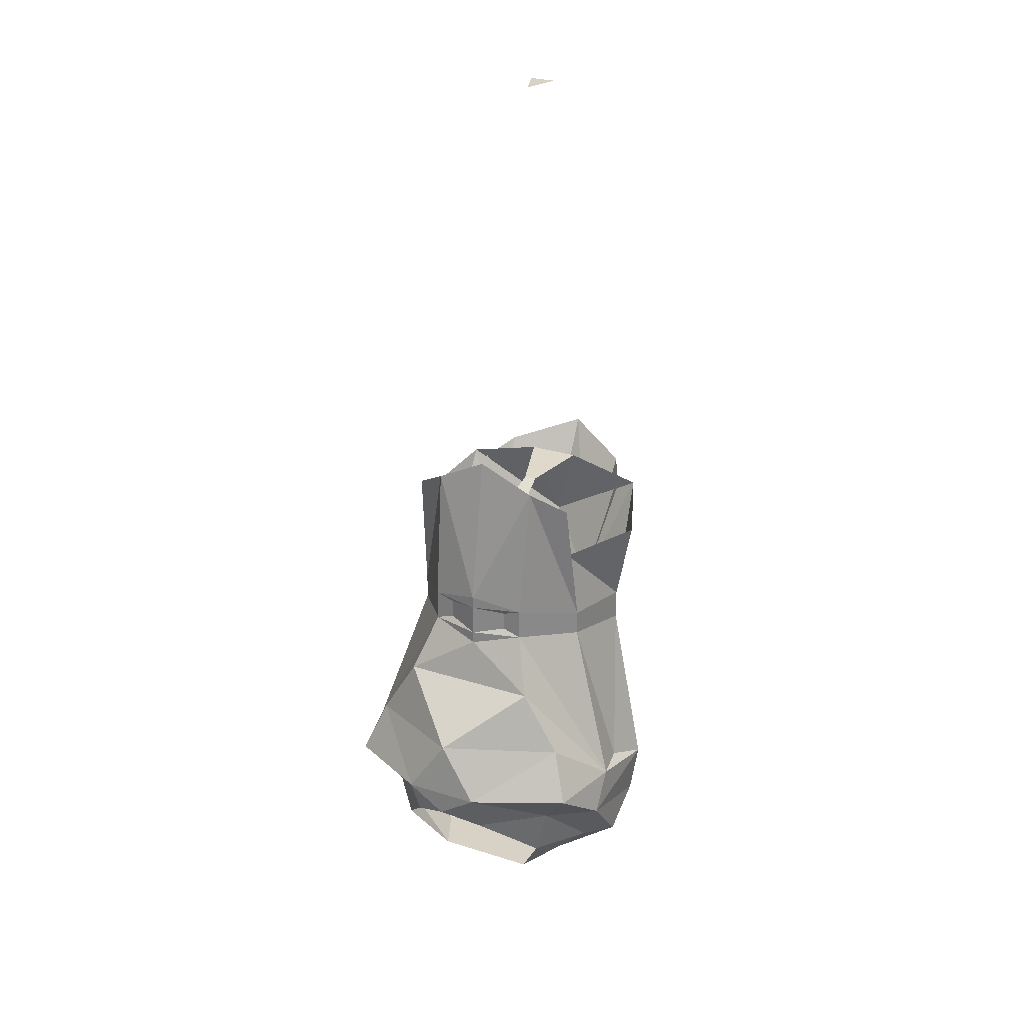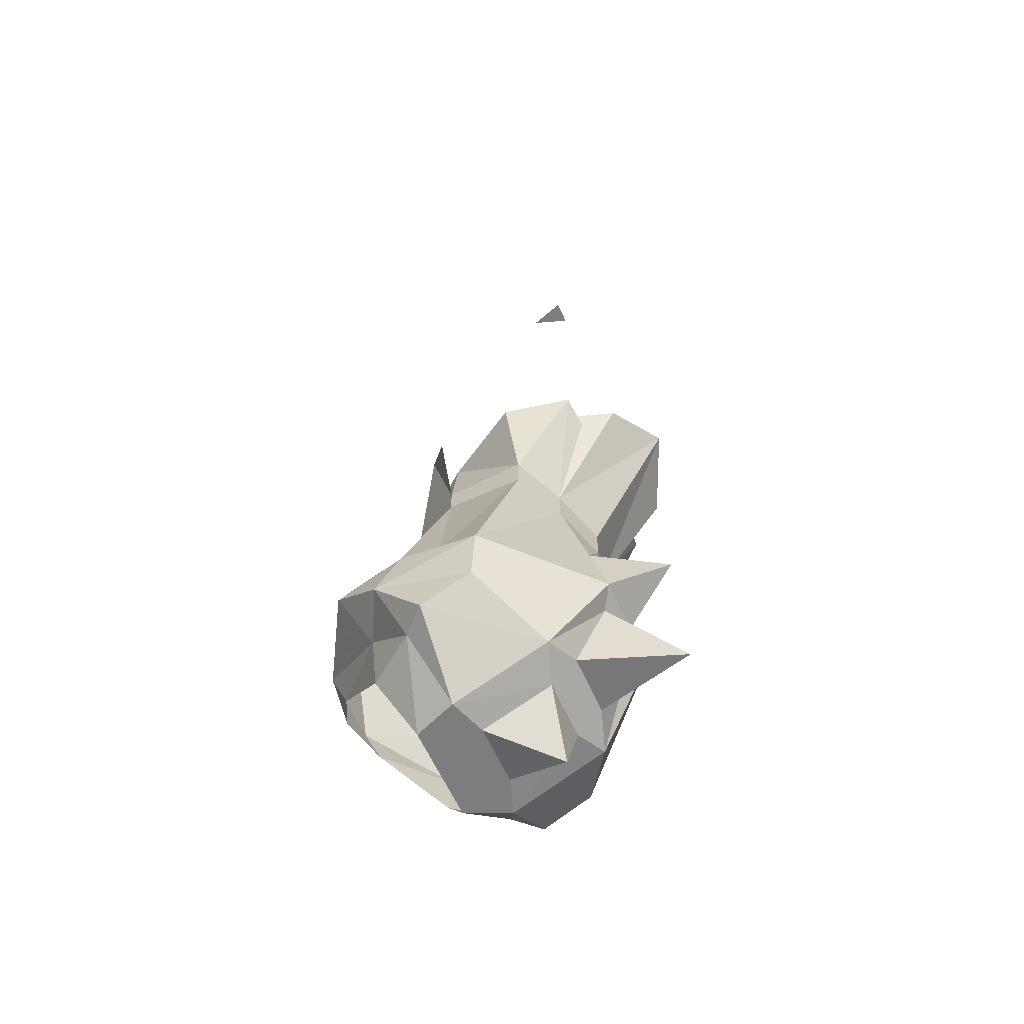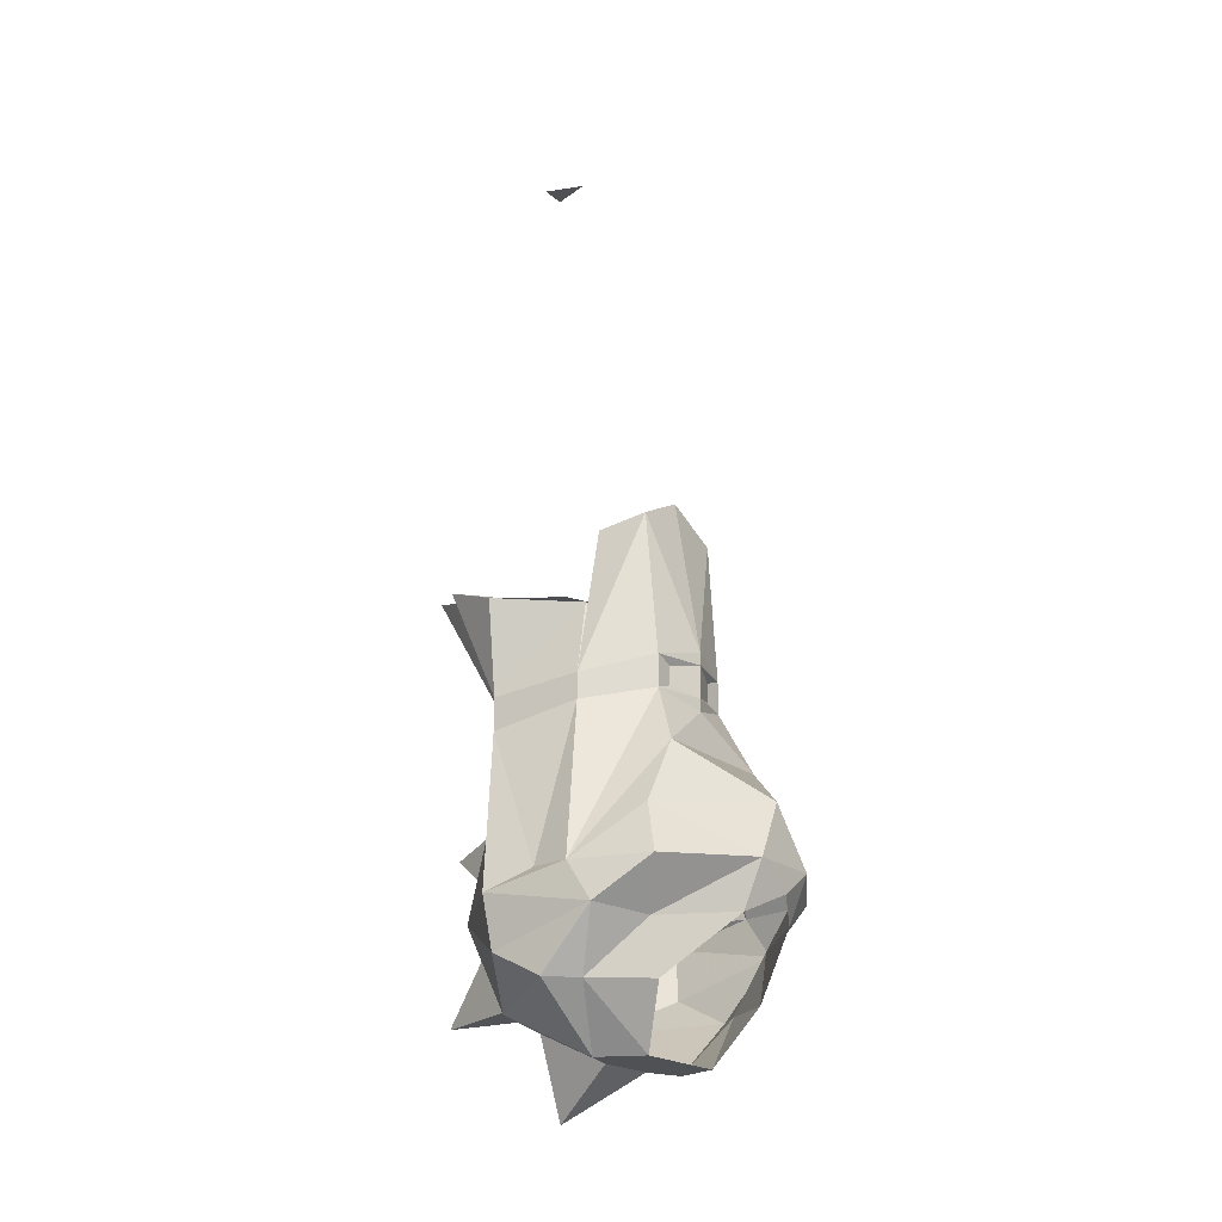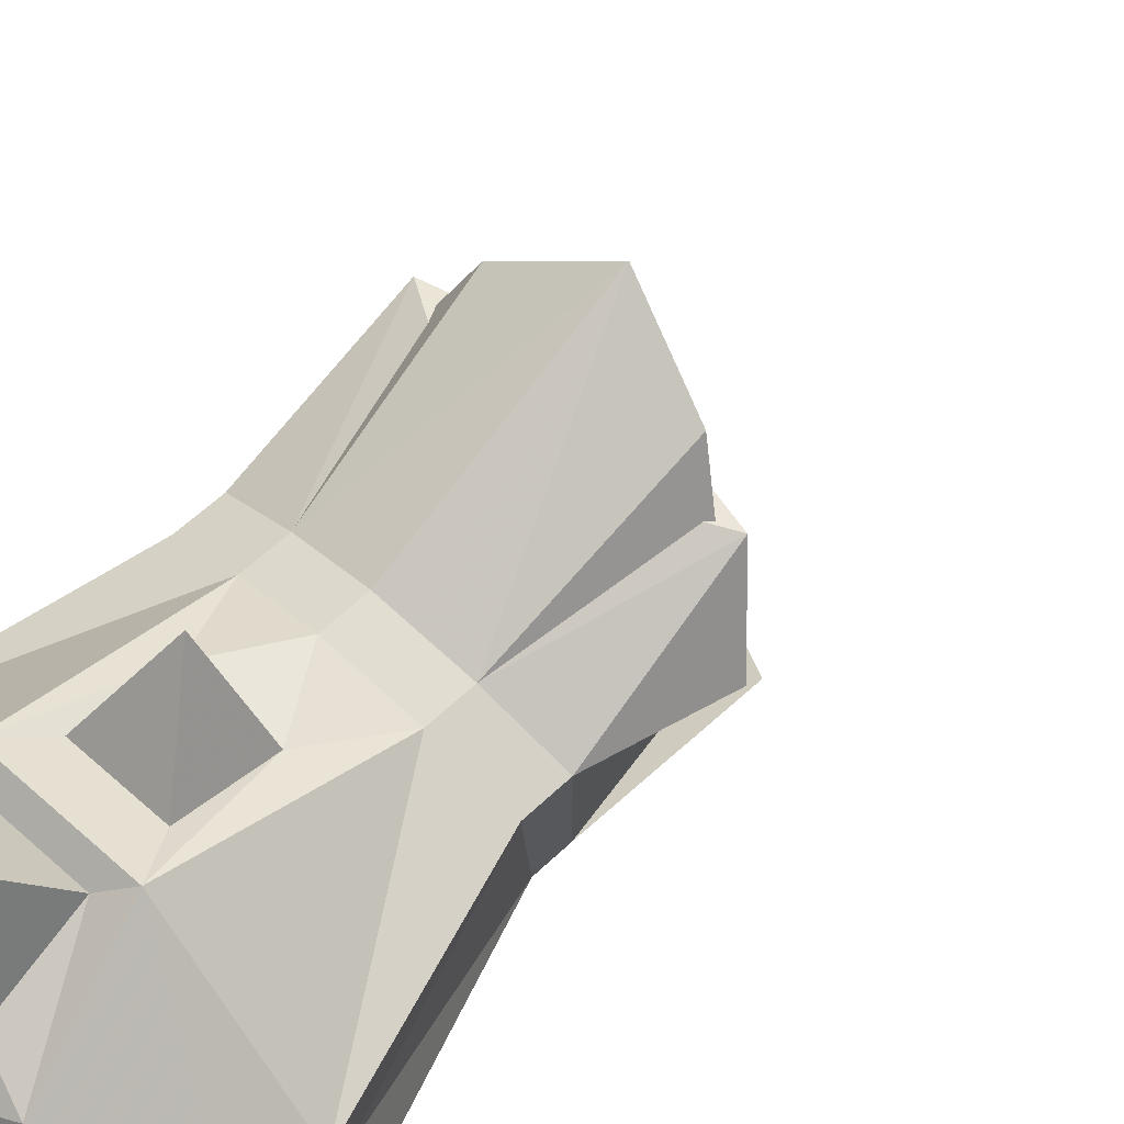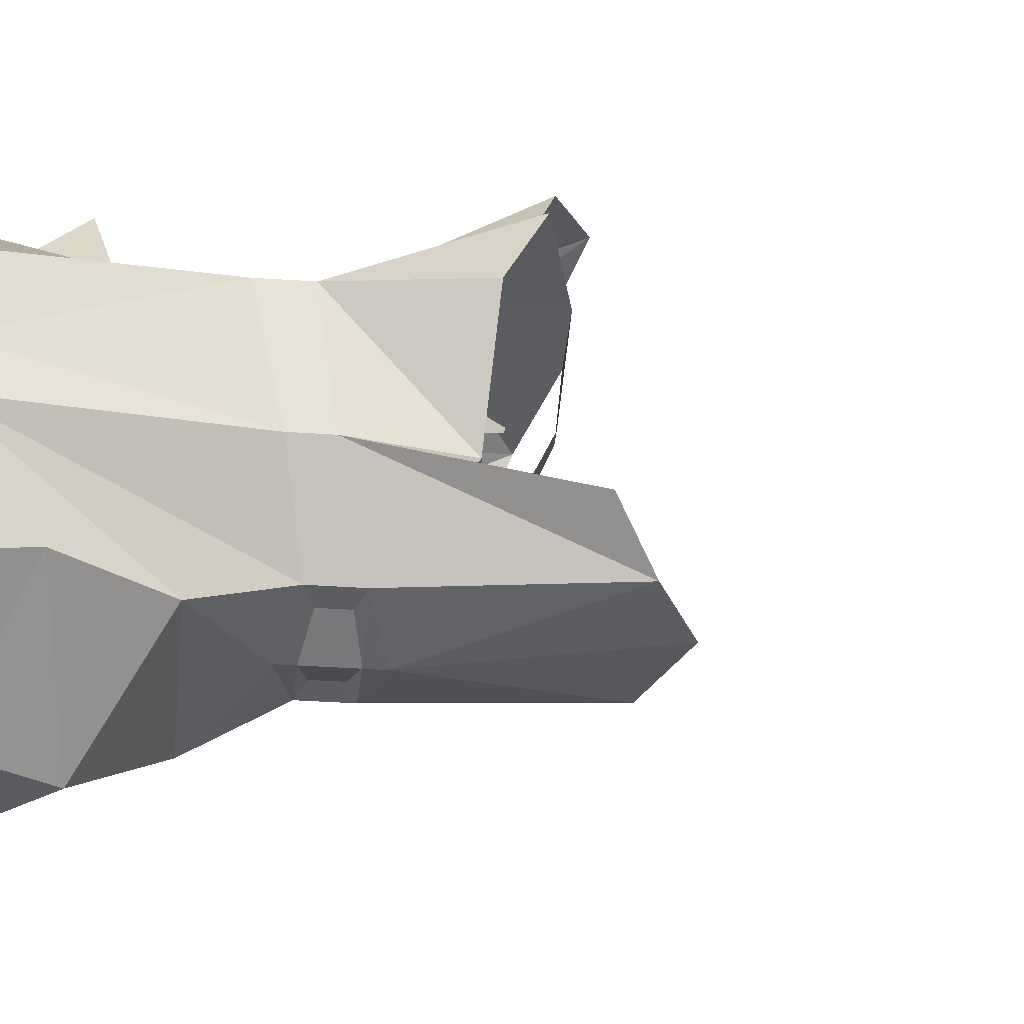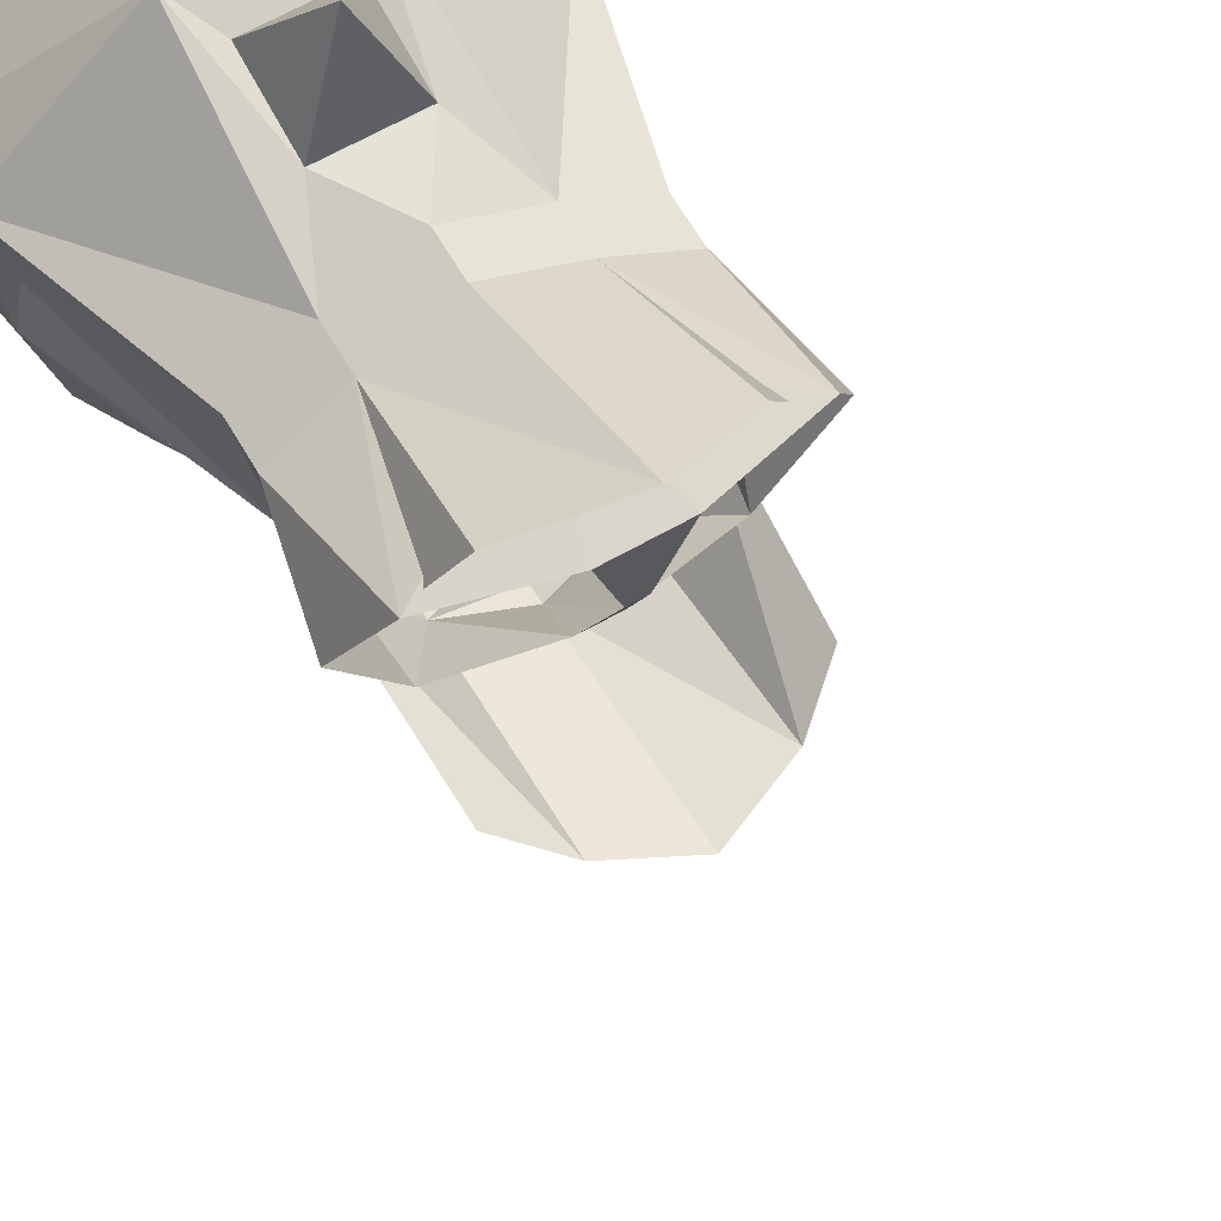
<metadata>
{"format":"obj","ext":"obj","renderer":"f3d","projection":"perspective","resolution":1024,"background":"white","views":[{"elev":27.4,"azim":-154.0,"up":"+Y"},{"elev":-59.1,"azim":-66.5,"up":"+Y"},{"elev":-20.1,"azim":124.3,"up":"+Y"},{"elev":54.7,"azim":44.1,"up":"+Z"},{"elev":-35.6,"azim":84.8,"up":"+Z"},{"elev":63.5,"azim":150.0,"up":"+Z"}]}
</metadata>
<code>
o npc/goblin_8/1
v 0 0 -5
v -2 0 1
v 2 0 1
v -8 -142 -22
v 8 -142 -22
v 11 -142 -15
v -11 -142 -15
v -19 -133 -19
v -13 -133 -27
v -15 -125 -27
v -6 -124 -36
v -6 -117 -39
v 0 -121 -39
v 6 -117 -39
v 6 -124 -36
v 15 -125 -27
v 13 -133 -27
v 19 -133 -19
v 23 -133 -15
v 11 -135 0
v 5 -137 -2
v 5 -142 -13
v -5 -142 -13
v -5 -137 -2
v -11 -135 0
v -23 -133 -15
v -23 -124 -23
v -20 -118 -31
v -17 -110 -28
v 0 -108 -38
v 17 -110 -28
v 20 -118 -31
v 23 -124 -23
v 23 -129 -7
v 8 -121 9
v 5 -123 7
v 5 -133 2
v 0 -149 -2
v 22 -118 -13
v 24 -121 -6
v 23 -118 -19
v 15 -93 -15
v 17 -96 -2
v 9 -97 2
v 11 -100 -28
v 8 -91 -24
v 15 -89 -15
v 17 -91 -2
v 9 -92 2
v 0 -93 5
v 0 -98 5
v 5 -106 5
v 5 -116 7
v -5 -116 7
v -8 -121 9
v -5 -123 7
v 0 -134 18
v -5 -133 2
v -23 -129 -7
v -24 -121 -6
v -23 -118 -19
v -11 -100 -28
v -22 -118 -13
v -15 -93 -15
v -8 -91 -24
v 0 -93 -26
v 0 -91 -26
v 5 -90 -24
v 8 -86 -24
v 13 -78 -15
v 20 -77 -3
v 16 -73 7
v 0 -83 10
v -9 -92 2
v -9 -97 2
v -5 -106 5
v 0 -109 17
v 0 -86 -26
v 5 -87 -24
v 0 -84 -26
v 2 -76 -15
v -5 -90 -24
v -5 -87 -24
v -8 -86 -24
v -2 -76 -15
v -1 -71 -3
v 1 -71 -3
v -4 -70 7
v 4 -70 7
v -17 -96 -2
v -17 -91 -2
v -15 -89 -15
v -13 -78 -15
v -20 -77 -3
v -16 -73 7
v 0 -60 -22
v 8 -64 -22
v 14 -68 -18
v -9 -64 -22
v -14 -68 -18
v 14 -74 7
v 11 -72 13
v 0 -68 18
v -10 -72 13
v -13 -74 7
f 1 2 3
f 4 5 6
f 4 6 7
f 4 7 8
f 4 8 9
f 9 8 10
f 9 10 11
f 11 10 12
f 11 12 13
f 13 12 14
f 13 14 15
f 15 14 16
f 15 16 17
f 17 16 18
f 17 18 5
f 5 18 6
f 6 18 19
f 6 19 20
f 6 20 21
f 6 21 22
f 6 22 7
f 7 22 23
f 7 23 24
f 7 24 25
f 7 25 26
f 7 26 8
f 8 26 27
f 8 27 10
f 10 27 28
f 10 28 12
f 12 28 29
f 12 29 30
f 12 30 14
f 14 30 31
f 14 31 32
f 14 32 16
f 16 32 33
f 16 33 18
f 18 33 19
f 19 33 34
f 19 34 20
f 20 34 35
f 20 35 36
f 20 36 37
f 20 37 25
f 20 25 24
f 20 24 21
f 21 24 38
f 21 38 22
f 22 38 23
f 23 38 24
f 39 40 41
f 39 41 42
f 39 42 43
f 39 43 40
f 40 43 44
f 40 44 35
f 40 35 34
f 40 34 33
f 40 33 41
f 41 33 32
f 41 32 31
f 41 31 45
f 41 45 46
f 41 46 42
f 42 46 47
f 42 47 43
f 43 47 48
f 43 48 49
f 43 49 44
f 44 49 50
f 44 50 51
f 44 51 52
f 44 52 35
f 35 52 53
f 35 53 54
f 35 54 55
f 35 55 56
f 35 56 36
f 36 56 57
f 36 57 37
f 37 57 58
f 37 58 25
f 25 58 56
f 25 56 55
f 25 55 59
f 25 59 26
f 26 59 27
f 27 59 60
f 27 60 61
f 27 61 28
f 28 61 29
f 29 61 62
f 29 62 30
f 30 62 45
f 30 45 31
f 61 60 63
f 61 63 64
f 61 64 65
f 61 65 62
f 62 65 66
f 62 66 45
f 45 66 46
f 46 66 67
f 46 67 68
f 46 68 69
f 46 69 47
f 47 69 70
f 47 70 48
f 48 70 71
f 48 71 72
f 48 72 49
f 49 72 73
f 49 73 50
f 50 73 74
f 50 74 51
f 51 74 75
f 51 75 76
f 51 76 52
f 52 76 77
f 52 77 53
f 53 77 54
f 54 77 76
f 54 76 55
f 55 76 75
f 55 75 60
f 55 60 59
f 67 78 79
f 67 79 68
f 68 79 69
f 69 79 78
f 69 78 80
f 69 80 81
f 69 81 70
f 82 83 78
f 82 78 67
f 82 67 65
f 82 65 83
f 83 65 84
f 83 84 78
f 78 84 80
f 80 84 85
f 80 85 81
f 81 85 86
f 81 86 87
f 87 86 88
f 87 88 89
f 89 88 73
f 89 73 72
f 64 90 91
f 64 91 92
f 64 92 84
f 64 84 65
f 75 74 91
f 75 91 90
f 75 90 60
f 60 90 63
f 63 90 64
f 67 66 65
f 84 93 85
f 93 84 92
f 93 92 91
f 93 91 94
f 94 91 95
f 95 91 74
f 95 74 73
f 95 73 88
f 80 96 97
f 80 97 69
f 69 97 47
f 47 97 98
f 99 96 80
f 99 80 84
f 99 84 92
f 99 92 100
f 101 102 49
f 49 102 103
f 49 103 50
f 50 103 74
f 74 103 104
f 74 104 105
f 57 56 58

</code>
